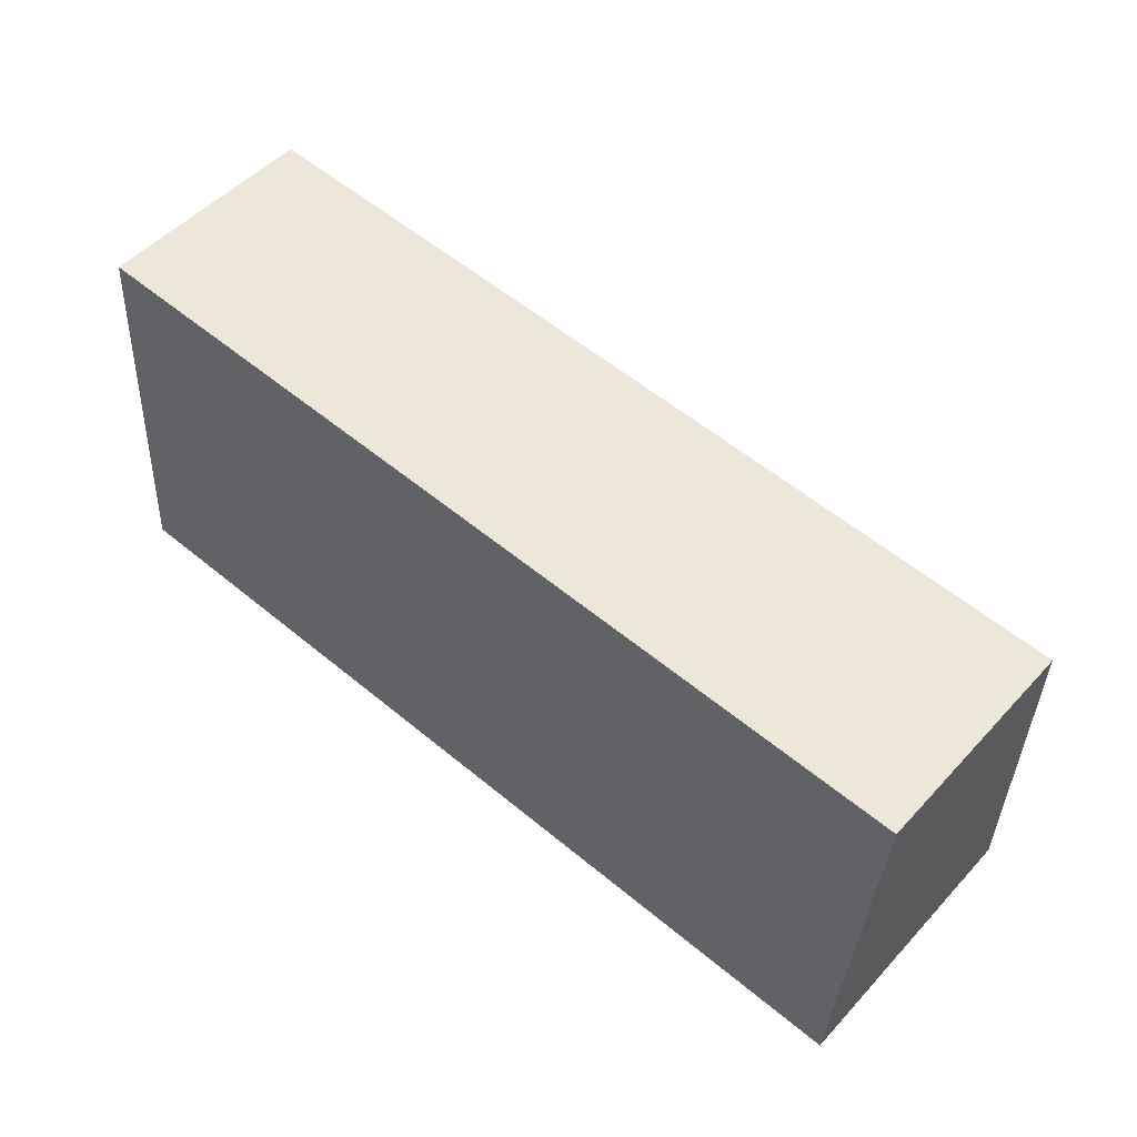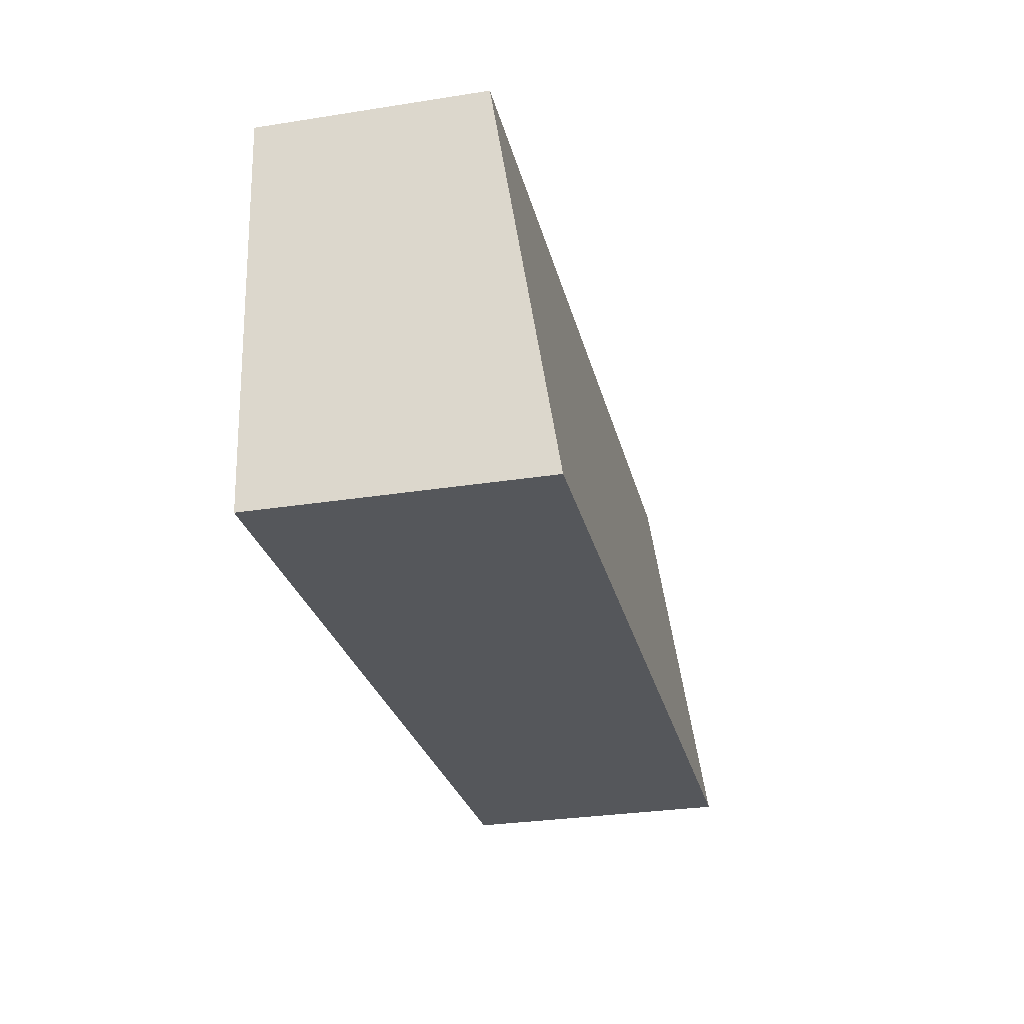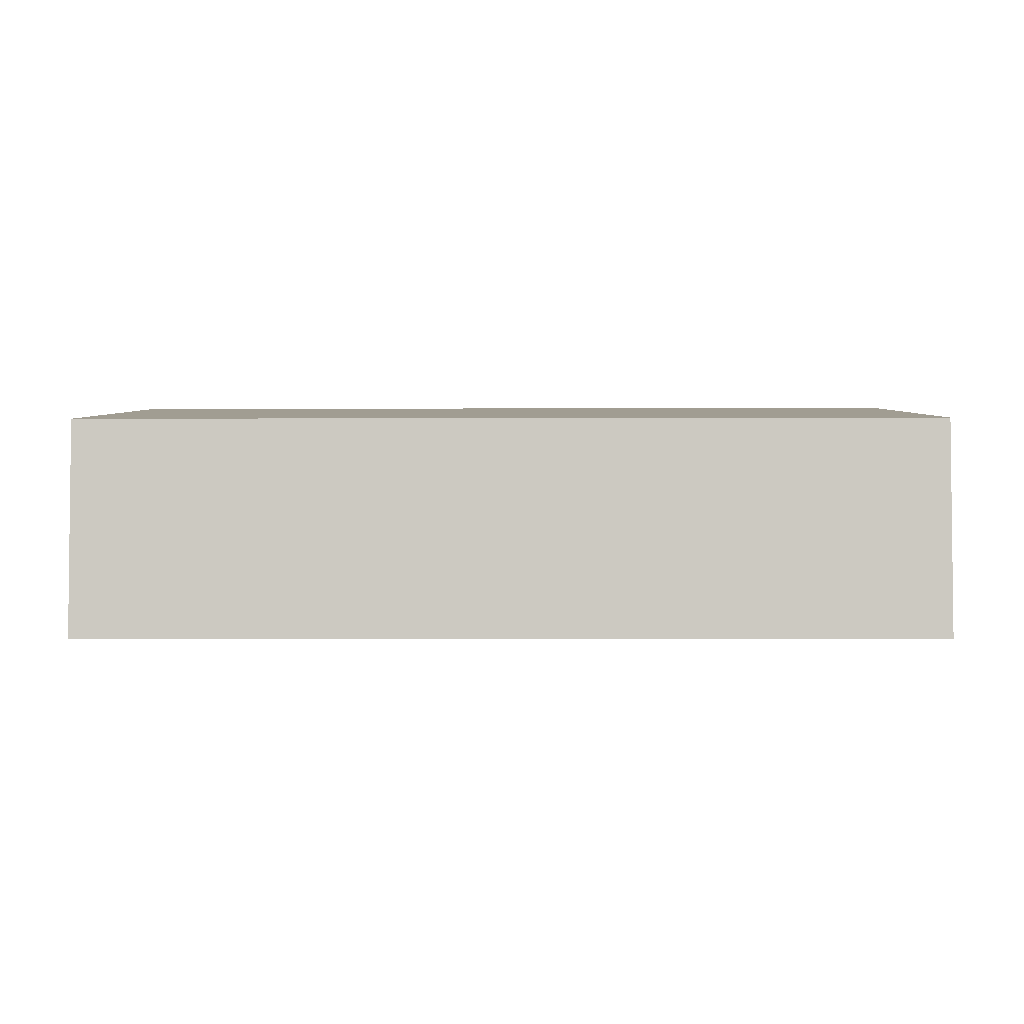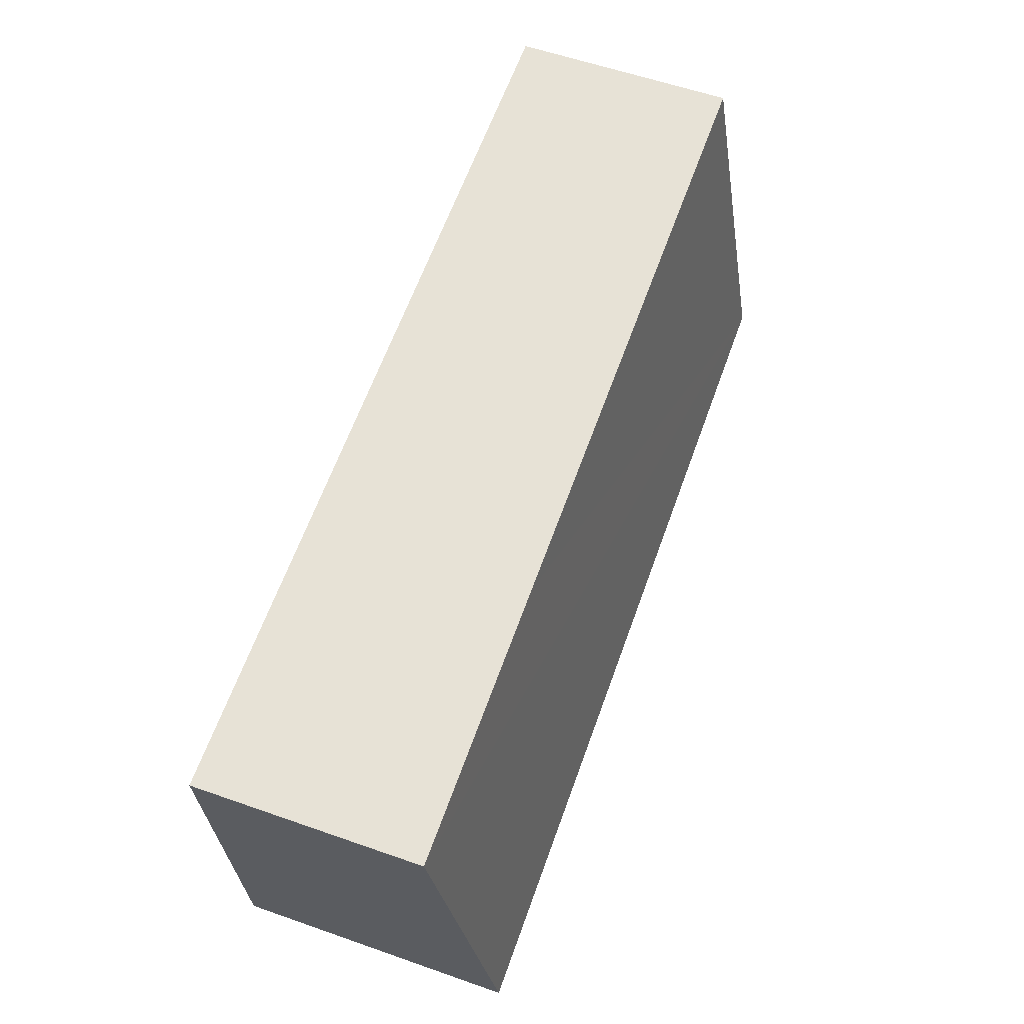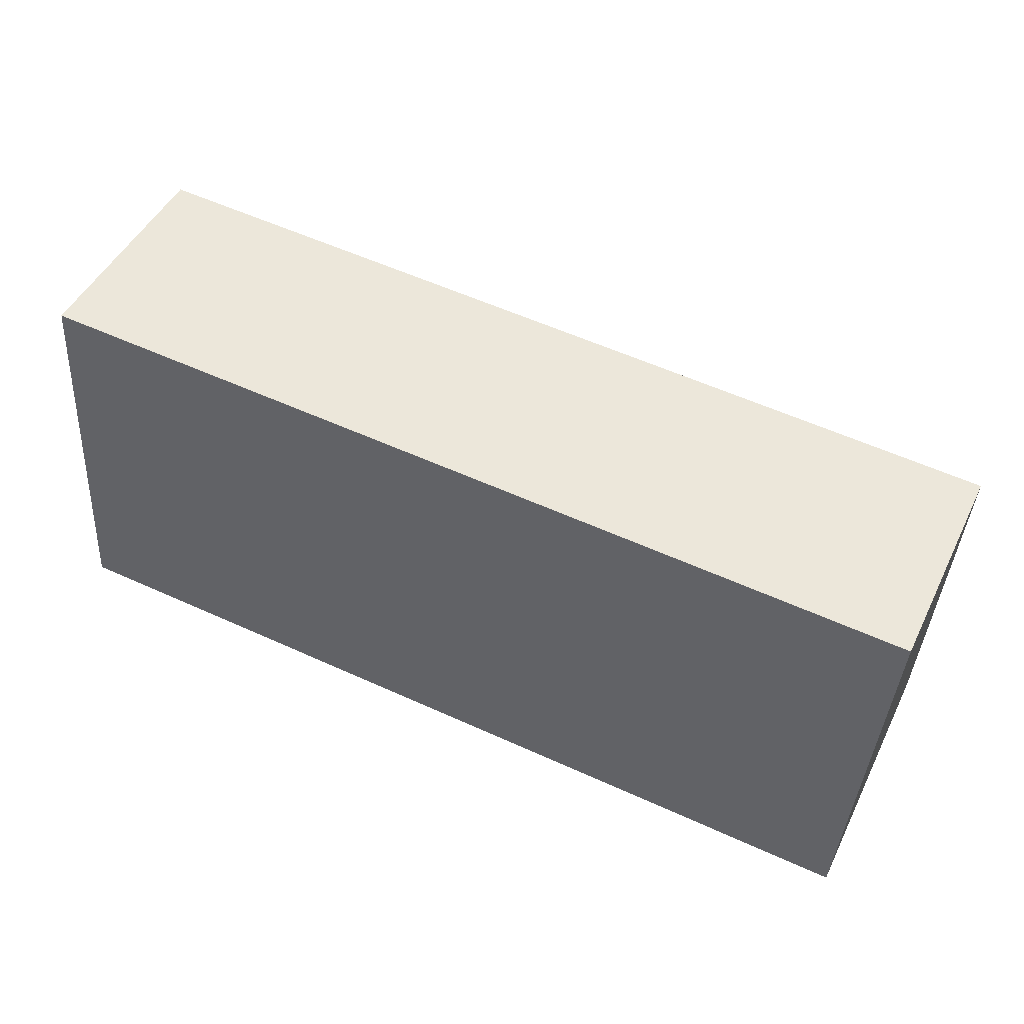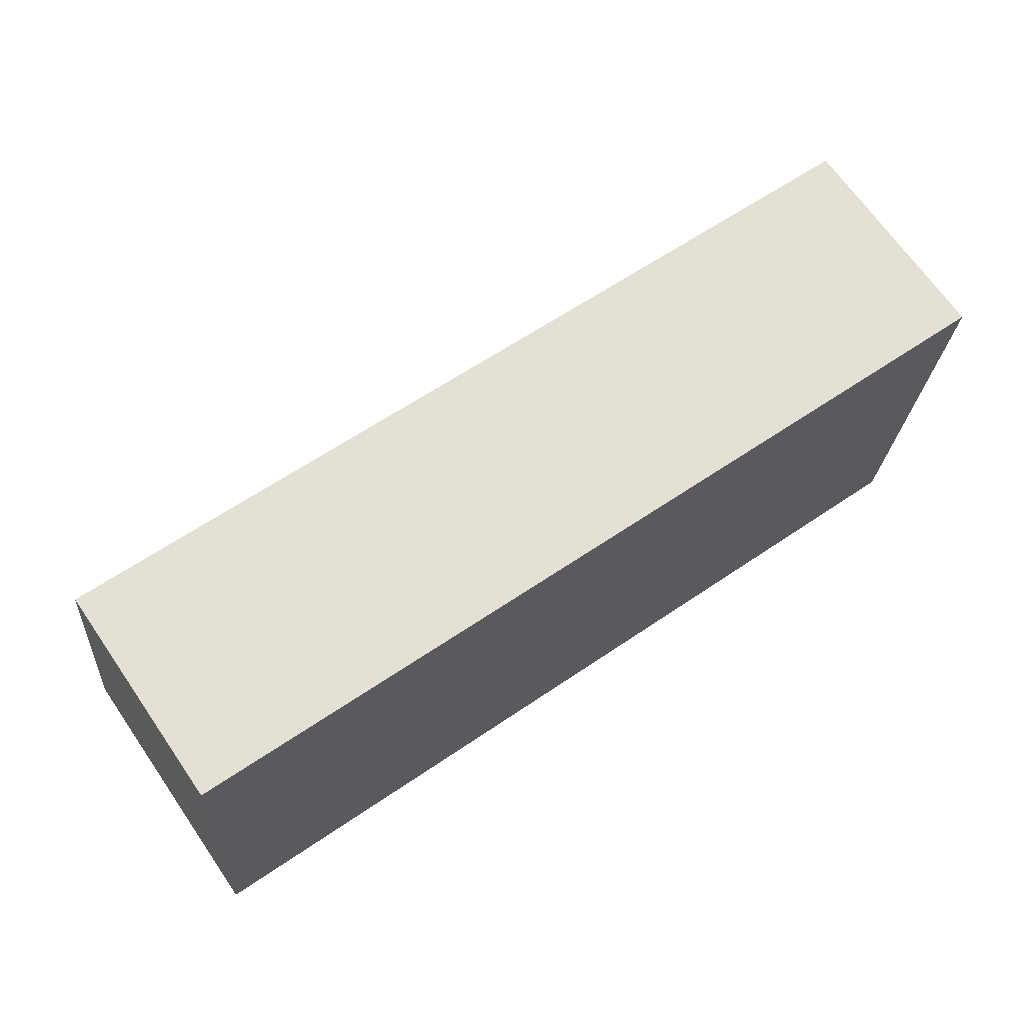
<metadata>
{"format":"obj","ext":"obj","renderer":"f3d","projection":"perspective","resolution":1024,"background":"white","views":[{"elev":50.7,"azim":40.8,"up":"+Z"},{"elev":-30.3,"azim":102.8,"up":"+Z"},{"elev":-3.4,"azim":4.5,"up":"+Y"},{"elev":59.1,"azim":109.8,"up":"+Z"},{"elev":47.5,"azim":25.3,"up":"+Z"},{"elev":68.3,"azim":-34.7,"up":"+Z"}]}
</metadata>
<code>
v  0 4.927 3.017e-16
v  16.14 3.937 5.948
v  15.63 4.924 -1.012
v  11.2 3.936 6.276
v  0.414 4.032 6.315
v  0.458 3.937 6.988
v  15.63 6.197e-17 -1.012
v  16.14 -3.642e-16 5.948
v  0 0 0
v  0.414 -3.867e-16 6.315
v  0.458 -4.279e-16 6.988
v  11.2 -3.843e-16 6.276
g defaultobject
f 1 2 3
f 2 1 4
f 4 1 5
f 4 5 6
f 2 7 3
f 7 2 8
f 3 9 1
f 9 3 7
f 9 5 1
f 5 9 10
f 5 10 6
f 6 10 11
f 11 4 6
f 4 11 12
f 4 12 2
f 2 12 8
f 12 7 8
f 7 12 9
f 9 12 10
f 10 12 11

</code>
